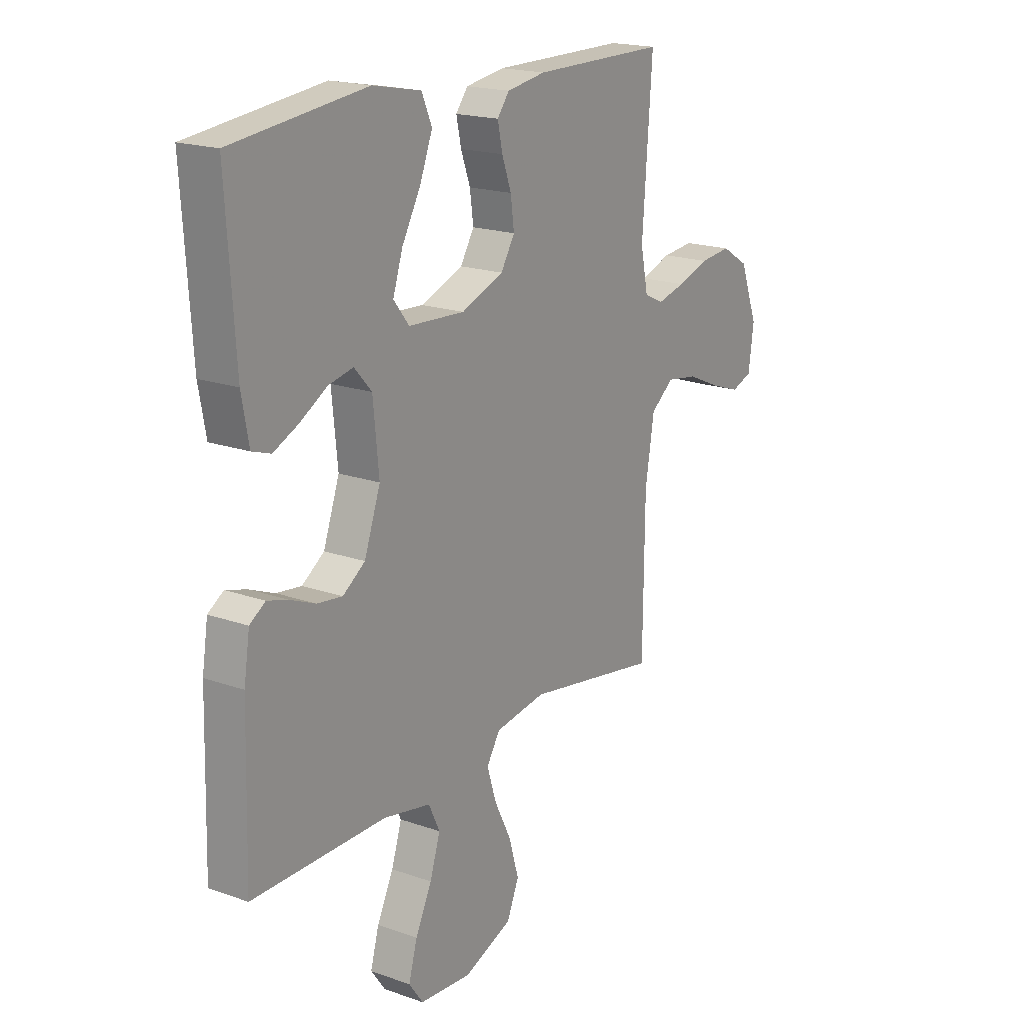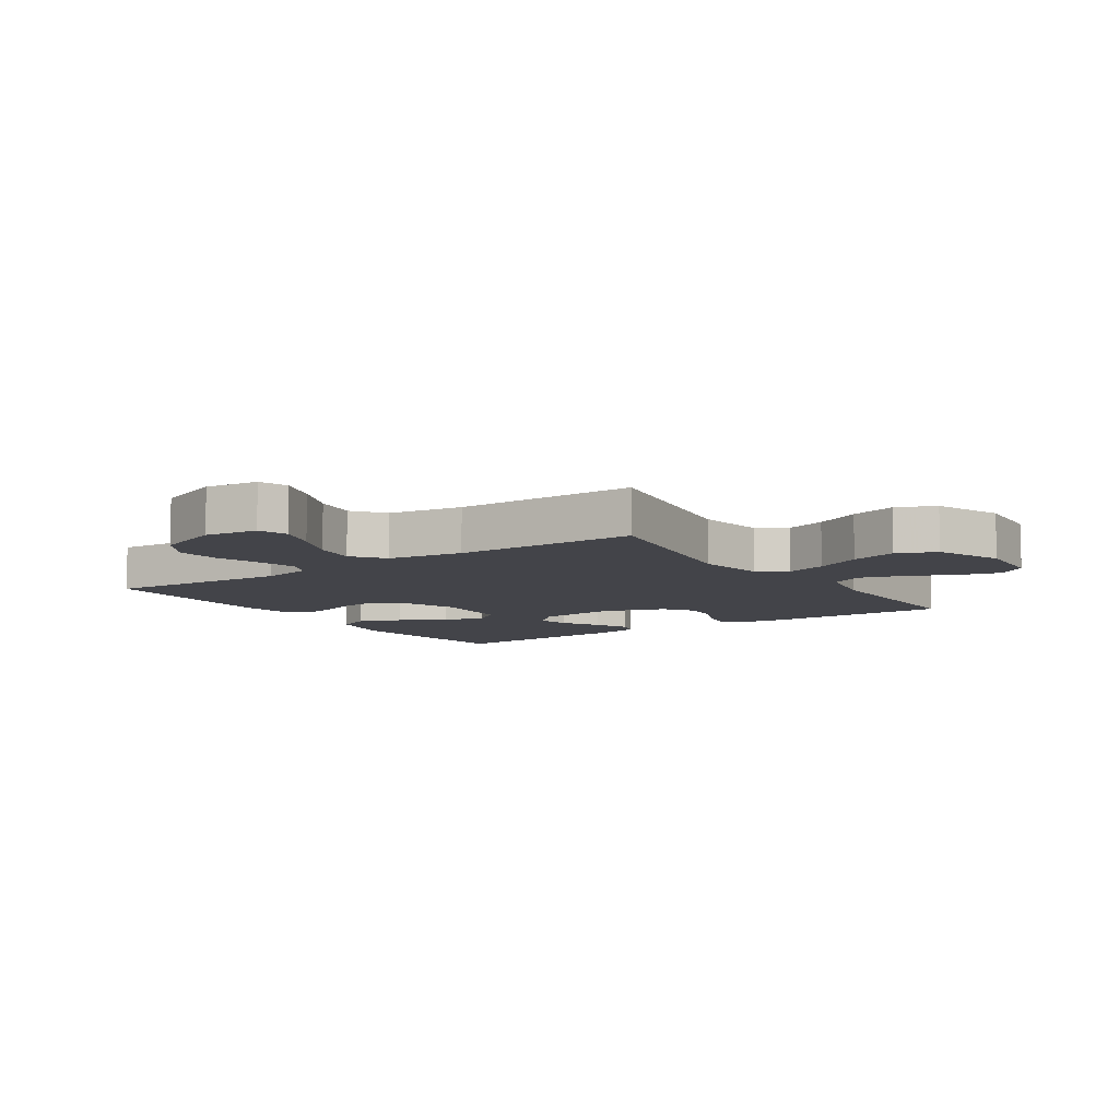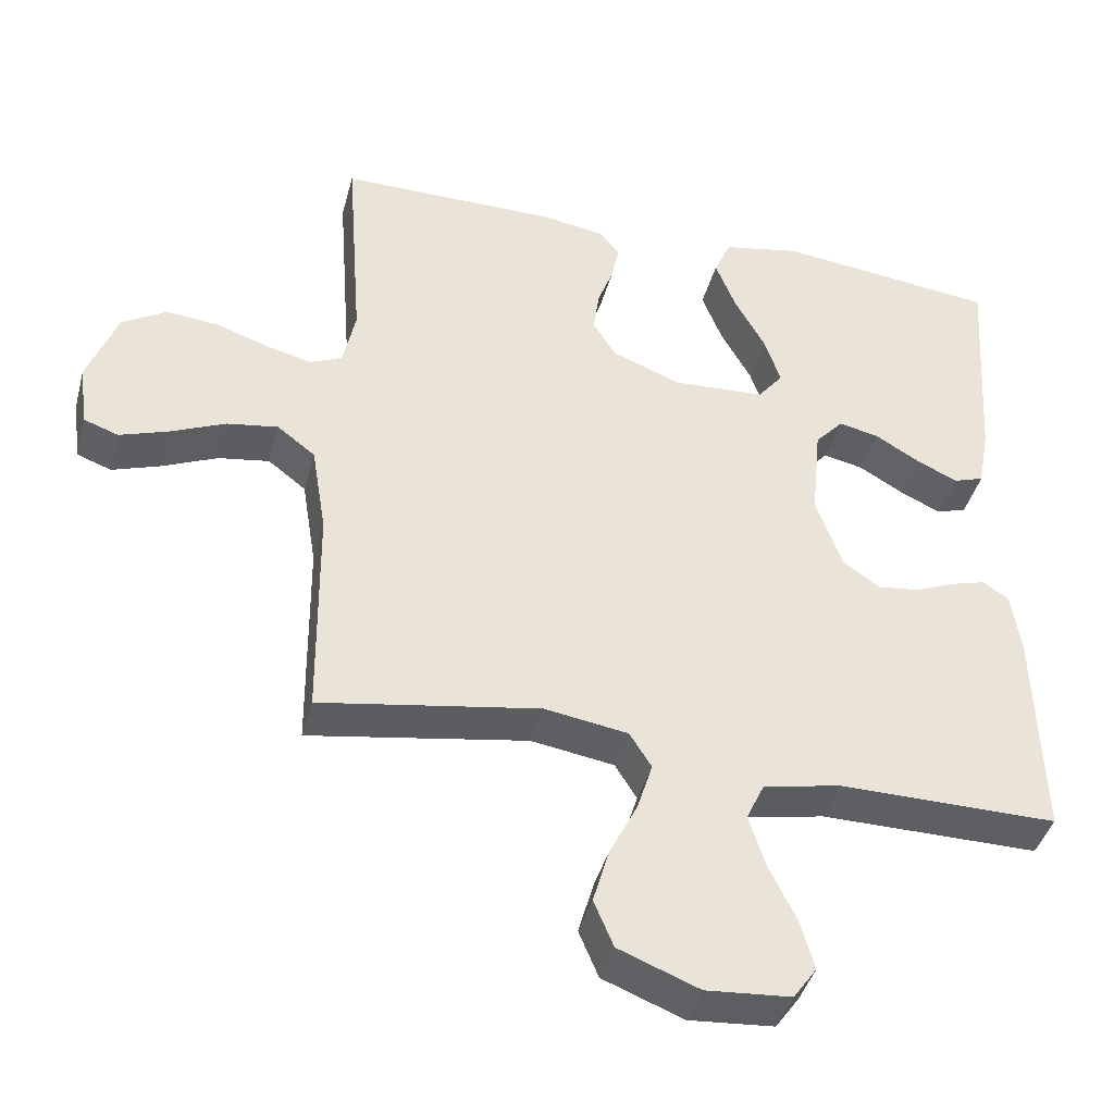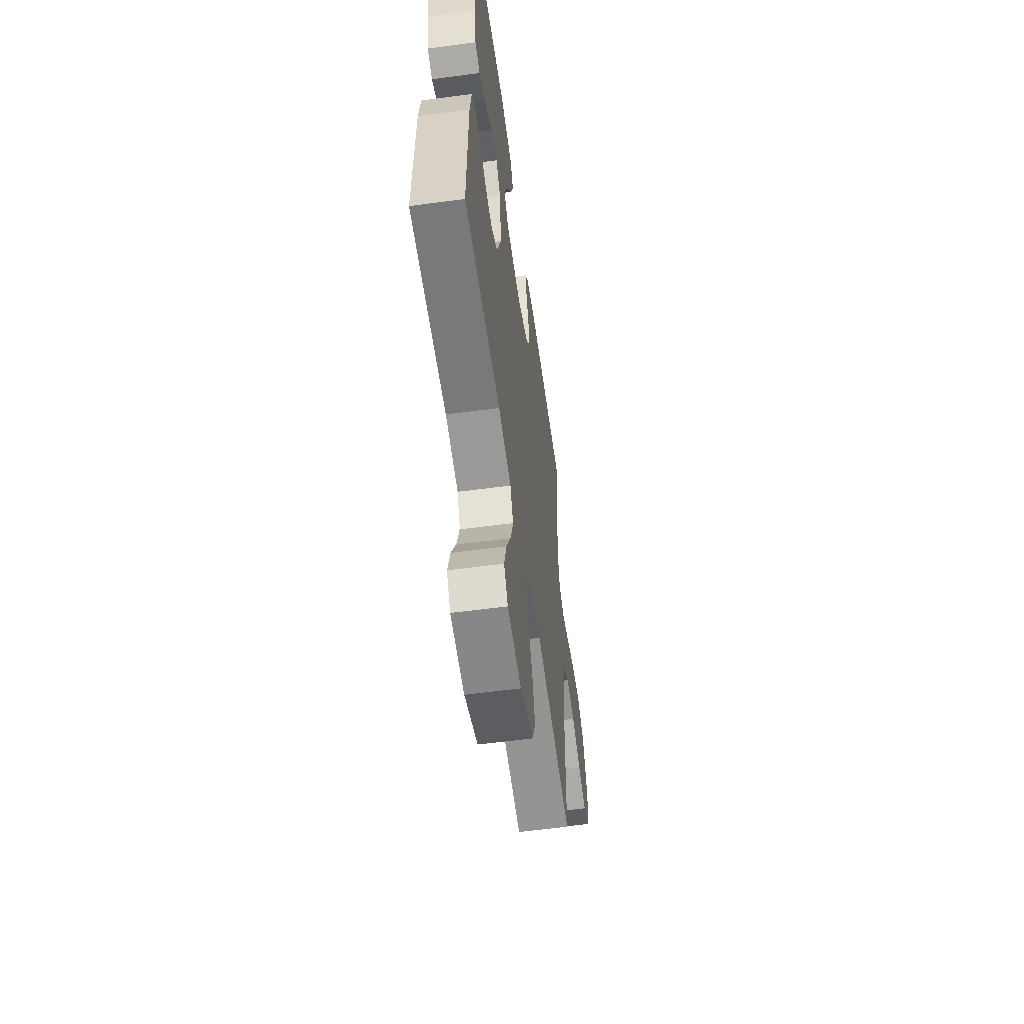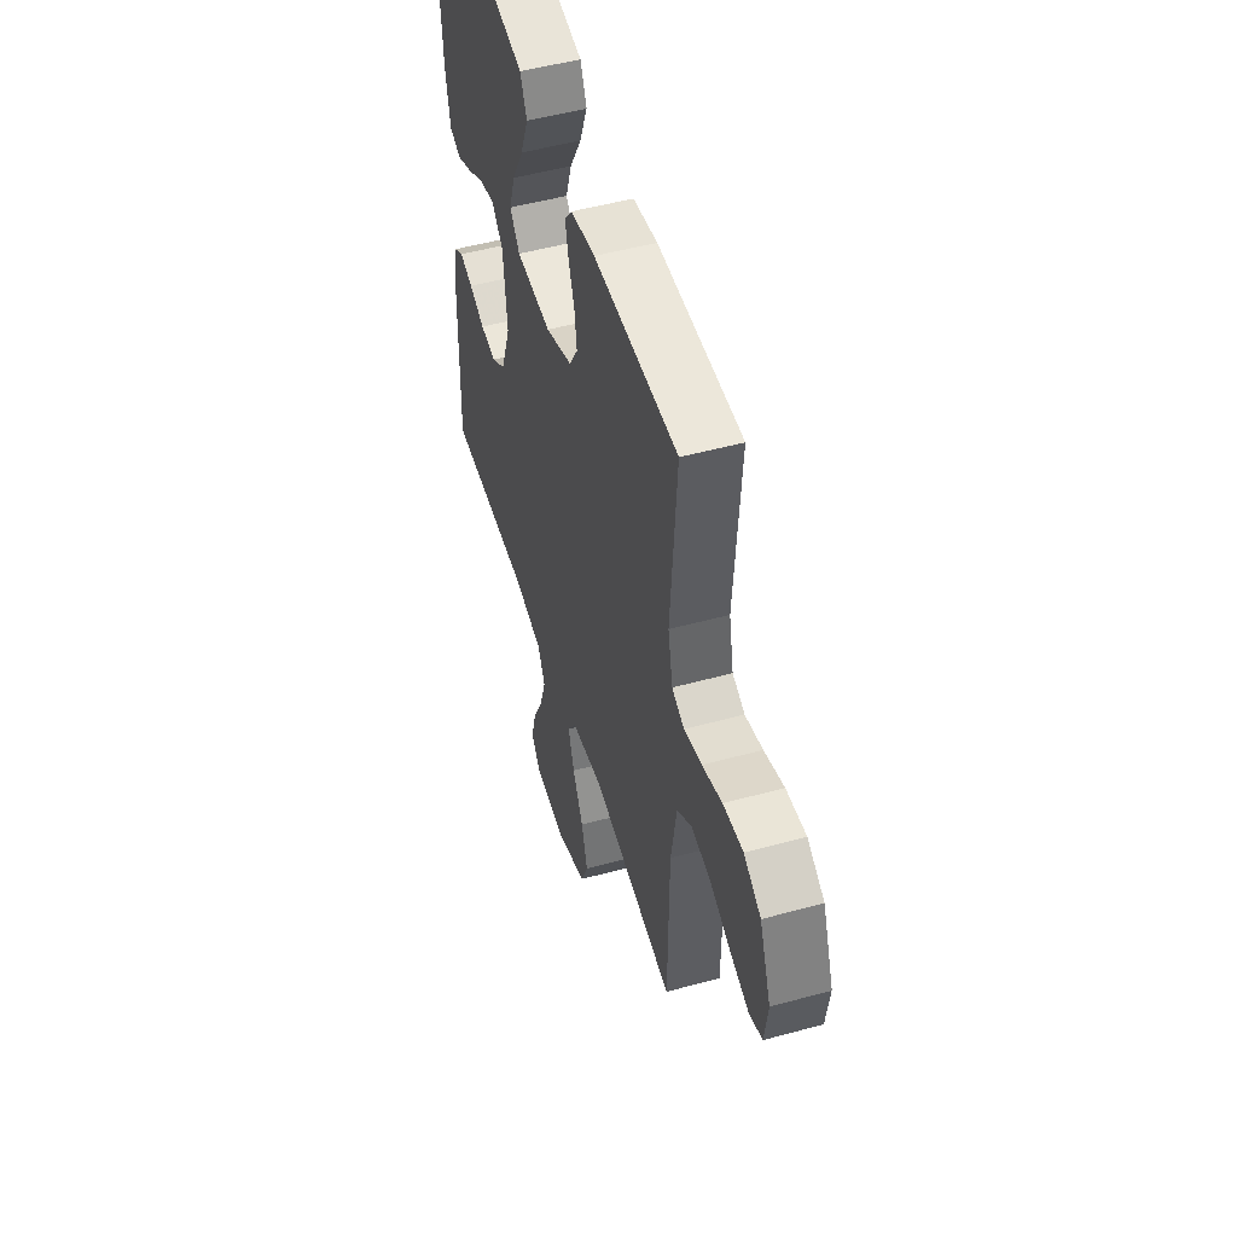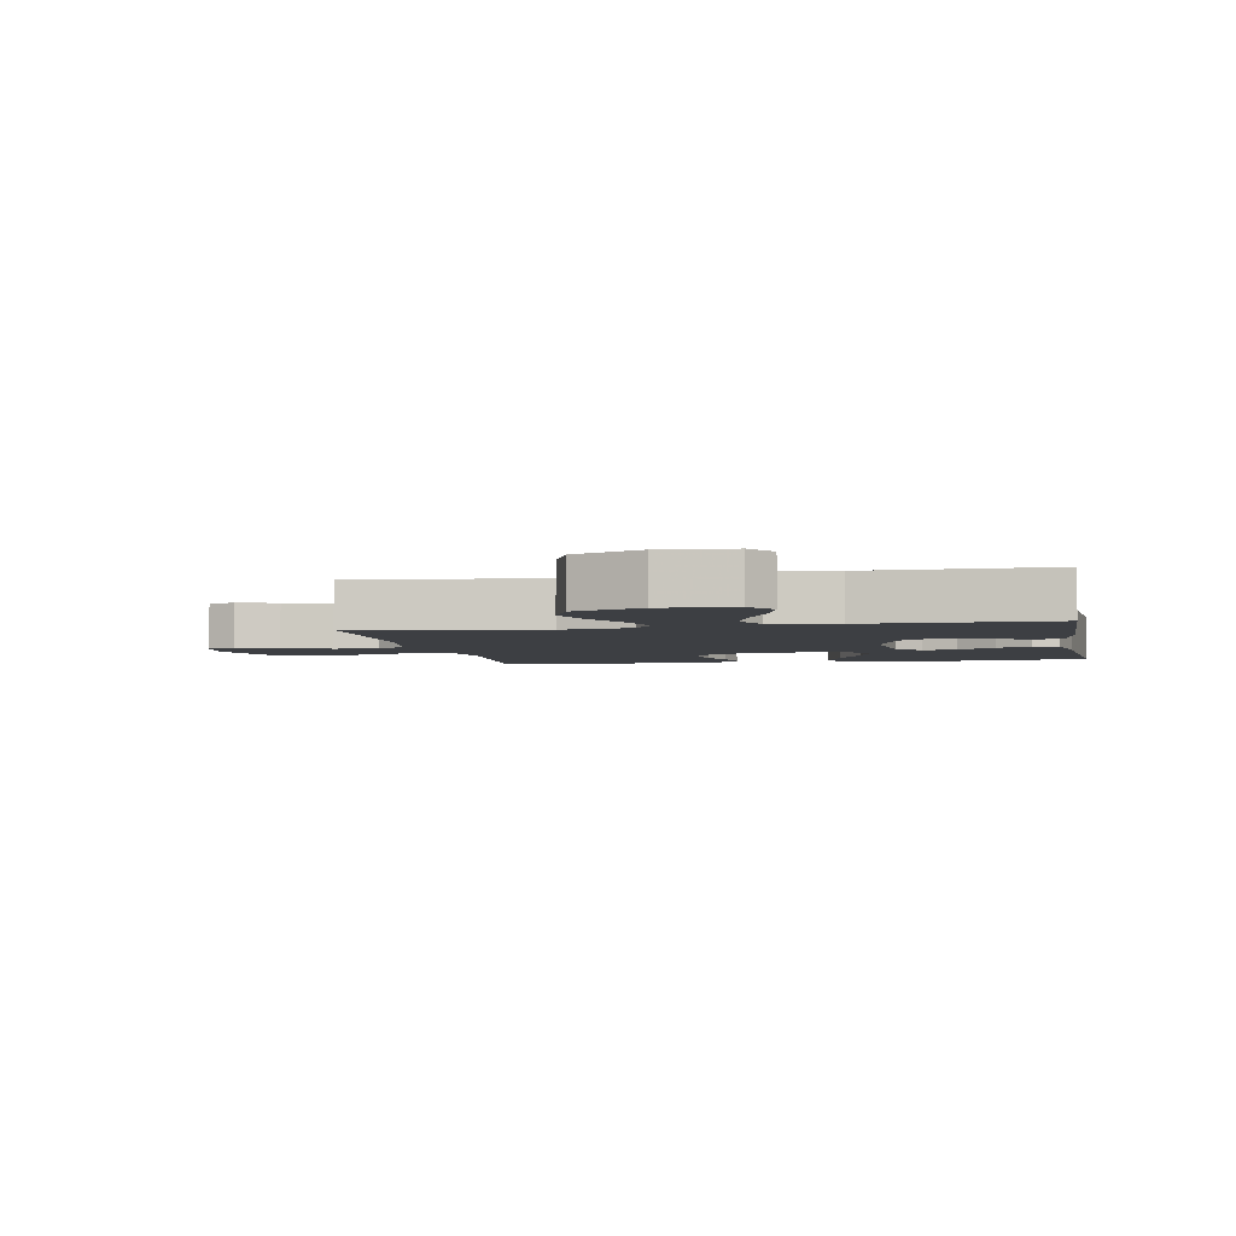
<metadata>
{"format":"obj","ext":"obj","renderer":"f3d","projection":"perspective","resolution":1024,"background":"white","views":[{"elev":18.8,"azim":-56.0,"up":"+Z"},{"elev":-8.5,"azim":124.2,"up":"+Y"},{"elev":-41.4,"azim":165.3,"up":"+Z"},{"elev":-58.0,"azim":-82.1,"up":"+Z"},{"elev":50.9,"azim":73.3,"up":"+Z"},{"elev":-3.8,"azim":-168.8,"up":"+Y"}]}
</metadata>
<code>
v -0.5 0.07 0.5
v -0.2 0.07 0.535
v -0.092 0.07 0.514
v -0.069 0.07 0.461
v -0.097 0.07 0.389
v -0.139 0.07 0.313
v -0.161 0.07 0.246
v -0.126 0.07 0.202
v 0 0.07 0.195
v 0.095 0.07 0.232
v 0.126 0.07 0.283
v 0.118 0.07 0.342
v 0.097 0.07 0.4
v 0.086 0.07 0.451
v 0.113 0.07 0.486
v 0.2 0.07 0.5
v 0.5 0.07 0.5
v 0.478 0.07 0.2
v 0.495 0.07 0.118
v 0.539 0.07 0.098
v 0.602 0.07 0.114
v 0.673 0.07 0.138
v 0.744 0.07 0.145
v 0.805 0.07 0.108
v 0.846 0.07 0
v 0.834 0.07 -0.087
v 0.787 0.07 -0.104
v 0.72 0.07 -0.081
v 0.645 0.07 -0.048
v 0.575 0.07 -0.037
v 0.523 0.07 -0.077
v 0.503 0.07 -0.2
v 0.5 0.07 -0.5
v 0.2 0.07 -0.45
v 0.086 0.07 -0.468
v 0.056 0.07 -0.516
v 0.077 0.07 -0.583
v 0.115 0.07 -0.659
v 0.137 0.07 -0.735
v 0.11 0.07 -0.799
v 0 0.07 -0.842
v -0.116 0.07 -0.833
v -0.148 0.07 -0.788
v -0.129 0.07 -0.72
v -0.092 0.07 -0.644
v -0.069 0.07 -0.572
v -0.094 0.07 -0.519
v -0.2 0.07 -0.498
v -0.5 0.07 -0.5
v -0.492 0.07 -0.2
v -0.479 0.07 -0.116
v -0.444 0.07 -0.093
v -0.396 0.07 -0.107
v -0.34 0.07 -0.13
v -0.284 0.07 -0.137
v -0.234 0.07 -0.102
v -0.198 0.07 0
v -0.211 0.07 0.13
v -0.25 0.07 0.173
v -0.305 0.07 0.161
v -0.366 0.07 0.125
v -0.422 0.07 0.099
v -0.464 0.07 0.113
v -0.48 0.07 0.2
v -0.5 0 0.5
v -0.2 0 0.535
v -0.092 0 0.514
v -0.069 0 0.461
v -0.097 0 0.389
v -0.139 0 0.313
v -0.161 0 0.246
v -0.126 0 0.202
v 0 0 0.195
v 0.095 0 0.232
v 0.126 0 0.283
v 0.118 0 0.342
v 0.097 0 0.4
v 0.086 0 0.451
v 0.113 0 0.486
v 0.2 0 0.5
v 0.5 0 0.5
v 0.478 0 0.2
v 0.495 0 0.118
v 0.539 0 0.098
v 0.602 0 0.114
v 0.673 0 0.138
v 0.744 0 0.145
v 0.805 0 0.108
v 0.846 0 0
v 0.834 0 -0.087
v 0.787 0 -0.104
v 0.72 0 -0.081
v 0.645 0 -0.048
v 0.575 0 -0.037
v 0.523 0 -0.077
v 0.503 0 -0.2
v 0.5 0 -0.5
v 0.2 0 -0.45
v 0.086 0 -0.468
v 0.056 0 -0.516
v 0.077 0 -0.583
v 0.115 0 -0.659
v 0.137 0 -0.735
v 0.11 0 -0.799
v 0 0 -0.842
v -0.116 0 -0.833
v -0.148 0 -0.788
v -0.129 0 -0.72
v -0.092 0 -0.644
v -0.069 0 -0.572
v -0.094 0 -0.519
v -0.2 0 -0.498
v -0.5 0 -0.5
v -0.492 0 -0.2
v -0.479 0 -0.116
v -0.444 0 -0.093
v -0.396 0 -0.107
v -0.34 0 -0.13
v -0.284 0 -0.137
v -0.234 0 -0.102
v -0.198 0 0
v -0.211 0 0.13
v -0.25 0 0.173
v -0.305 0 0.161
v -0.366 0 0.125
v -0.422 0 0.099
v -0.464 0 0.113
v -0.48 0 0.2
f 60 61 62 63
f 60 63 64 1
f 51 52 53 54
f 51 54 55
f 48 49 50 51
f 47 48 51 55
f 42 43 44 45
f 42 45 46
f 41 42 46
f 40 41 46
f 37 38 39 40
f 36 37 40 46
f 35 36 46 47
f 32 33 34
f 31 32 34 35
f 26 27 28 29
f 24 25 26 29
f 24 29 30
f 21 22 23 24
f 20 21 24 30
f 19 20 30 31
f 15 16 17 18
f 12 13 14 15
f 11 12 15 18
f 10 11 18 19
f 3 4 5 6
f 3 6 7
f 2 3 7
f 59 60 1 2
f 58 59 2 7
f 57 58 7 8
f 56 57 8 9
f 35 47 55 56
f 19 31 35 56
f 9 10 19 56
f 127 126 125 124
f 65 128 127 124
f 118 117 116 115
f 119 118 115
f 115 114 113 112
f 119 115 112 111
f 109 108 107 106
f 110 109 106
f 110 106 105
f 110 105 104
f 104 103 102 101
f 110 104 101 100
f 111 110 100 99
f 98 97 96
f 99 98 96 95
f 93 92 91 90
f 93 90 89 88
f 94 93 88
f 88 87 86 85
f 94 88 85 84
f 95 94 84 83
f 82 81 80 79
f 79 78 77 76
f 82 79 76 75
f 83 82 75 74
f 70 69 68 67
f 71 70 67
f 71 67 66
f 66 65 124 123
f 71 66 123 122
f 72 71 122 121
f 73 72 121 120
f 120 119 111 99
f 120 99 95 83
f 120 83 74 73
f 1 65 66 2
f 2 66 67 3
f 3 67 68 4
f 4 68 69 5
f 5 69 70 6
f 6 70 71 7
f 7 71 72 8
f 8 72 73 9
f 9 73 74 10
f 10 74 75 11
f 11 75 76 12
f 12 76 77 13
f 13 77 78 14
f 14 78 79 15
f 15 79 80 16
f 16 80 81 17
f 17 81 82 18
f 18 82 83 19
f 19 83 84 20
f 20 84 85 21
f 21 85 86 22
f 22 86 87 23
f 23 87 88 24
f 24 88 89 25
f 25 89 90 26
f 26 90 91 27
f 27 91 92 28
f 28 92 93 29
f 29 93 94 30
f 30 94 95 31
f 31 95 96 32
f 32 96 97 33
f 33 97 98 34
f 34 98 99 35
f 35 99 100 36
f 36 100 101 37
f 37 101 102 38
f 38 102 103 39
f 39 103 104 40
f 40 104 105 41
f 41 105 106 42
f 42 106 107 43
f 43 107 108 44
f 44 108 109 45
f 45 109 110 46
f 46 110 111 47
f 47 111 112 48
f 48 112 113 49
f 49 113 114 50
f 50 114 115 51
f 51 115 116 52
f 52 116 117 53
f 53 117 118 54
f 54 118 119 55
f 55 119 120 56
f 56 120 121 57
f 57 121 122 58
f 58 122 123 59
f 59 123 124 60
f 60 124 125 61
f 61 125 126 62
f 62 126 127 63
f 63 127 128 64
f 64 128 65 1

</code>
